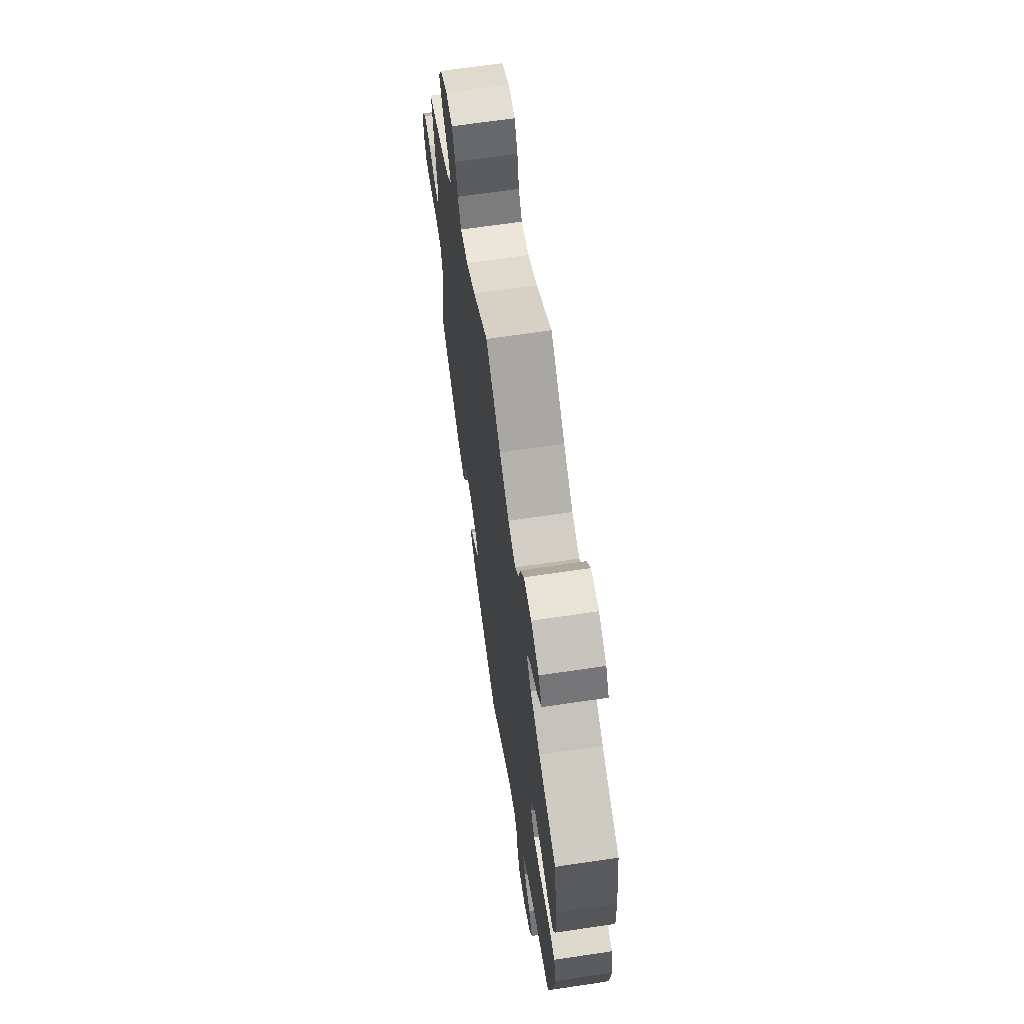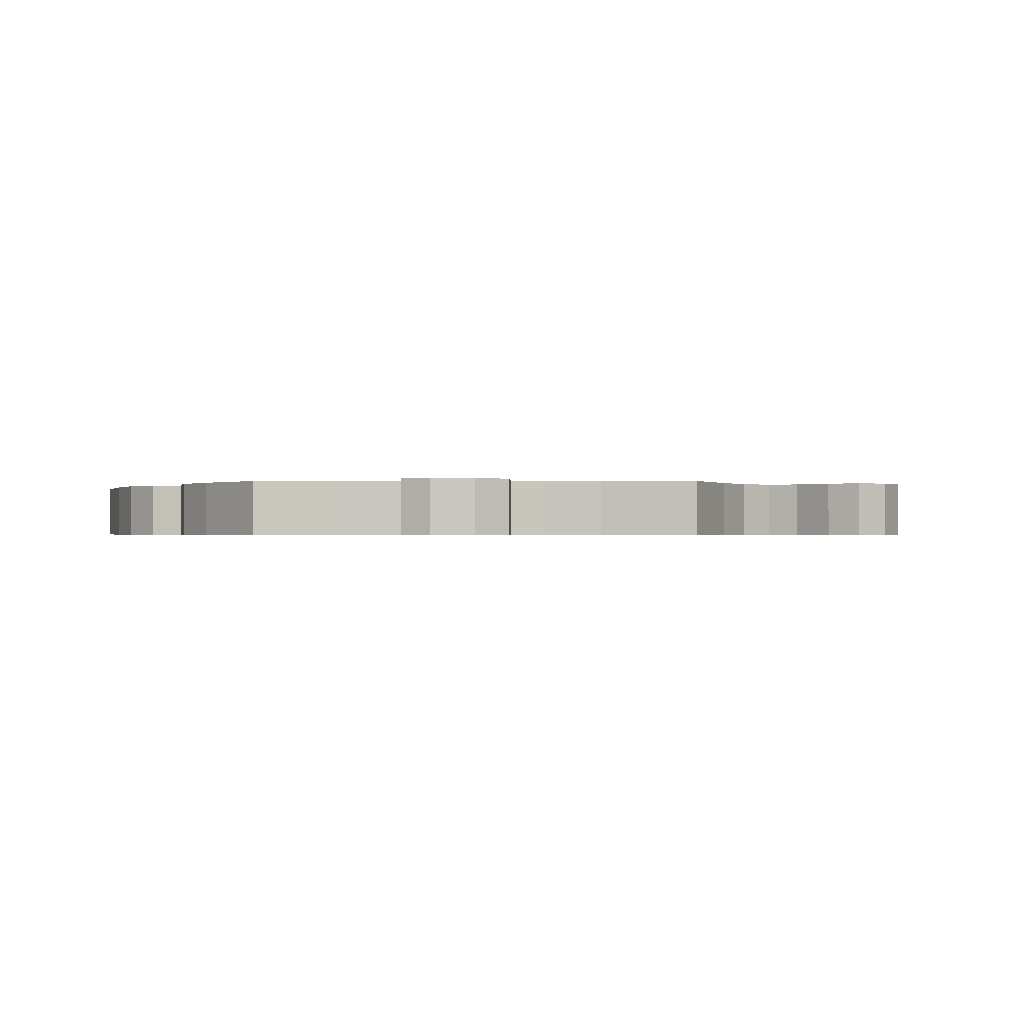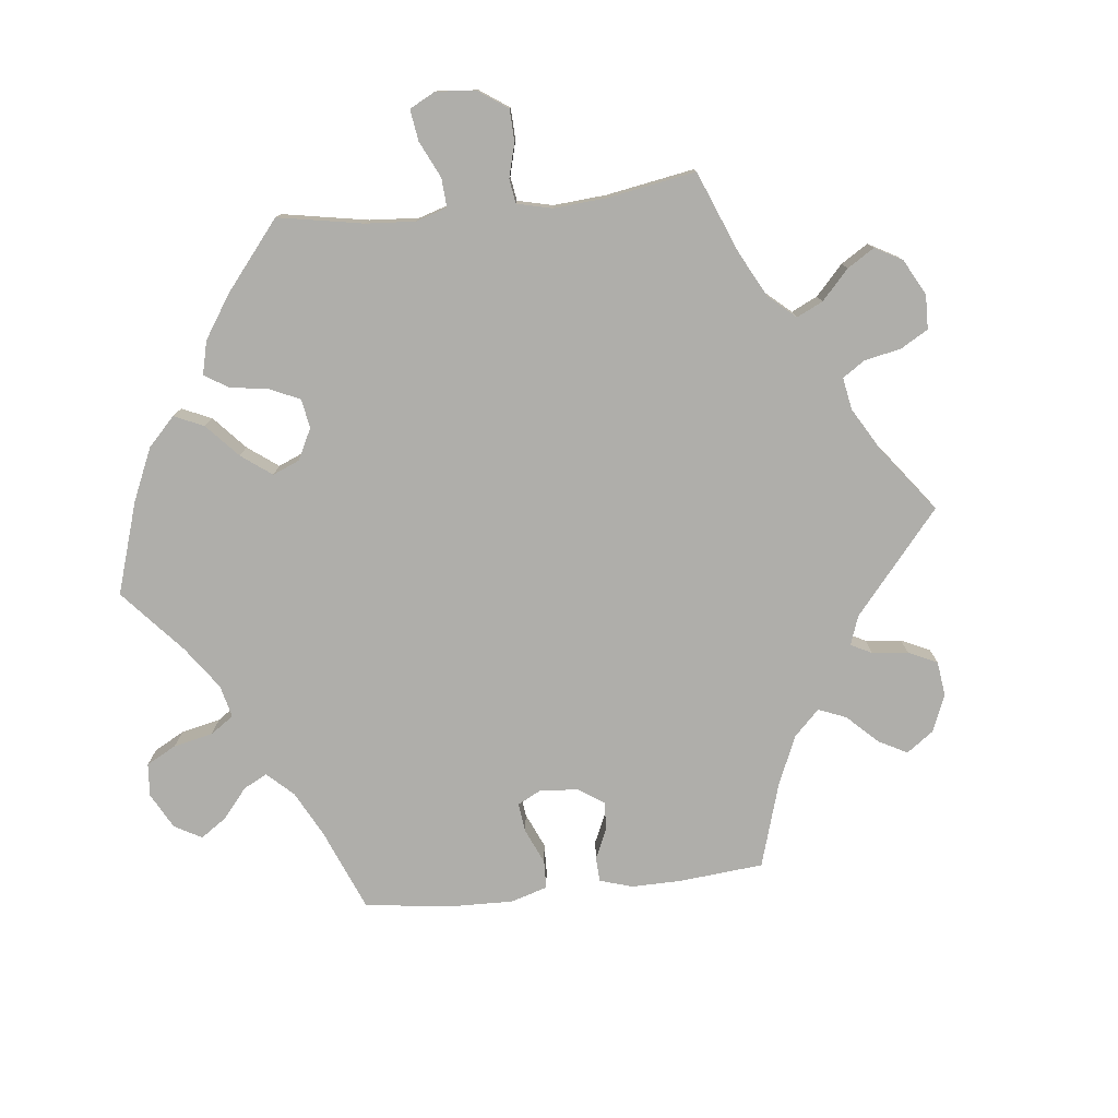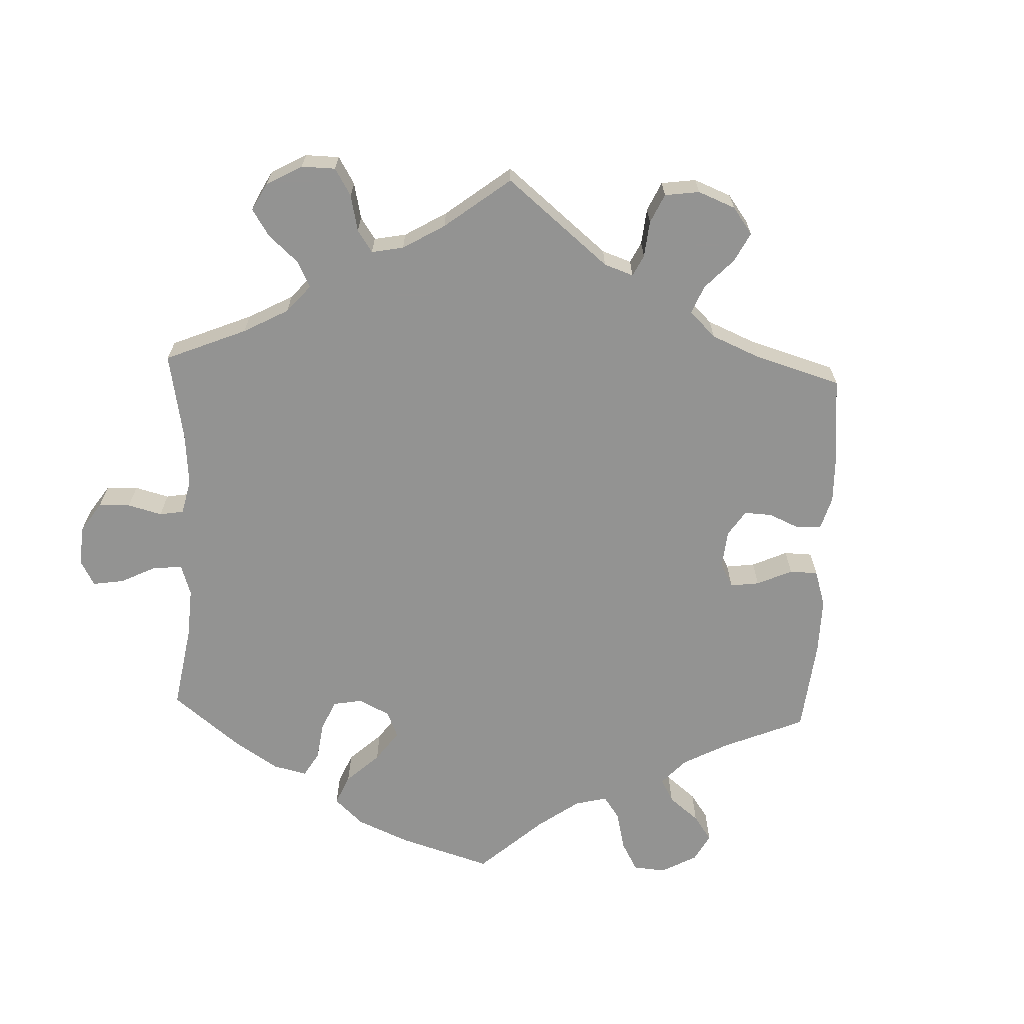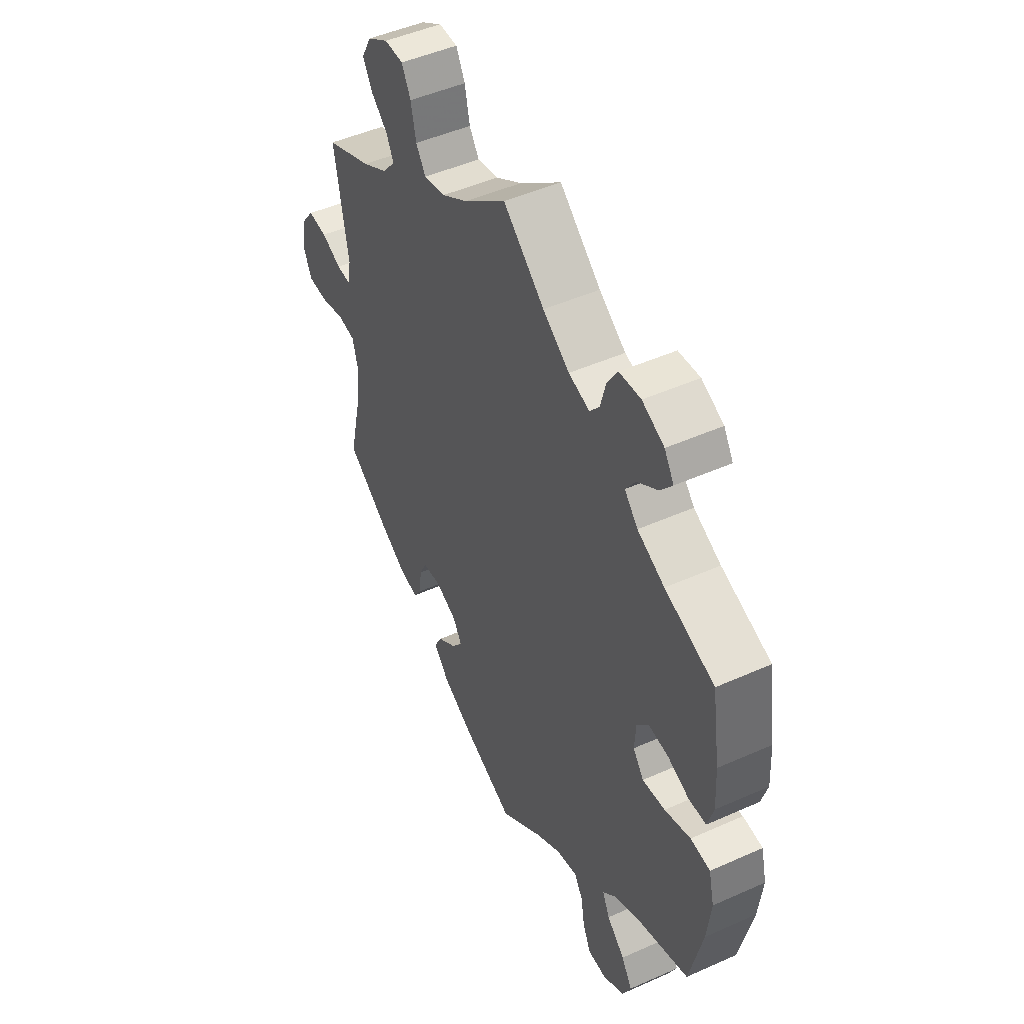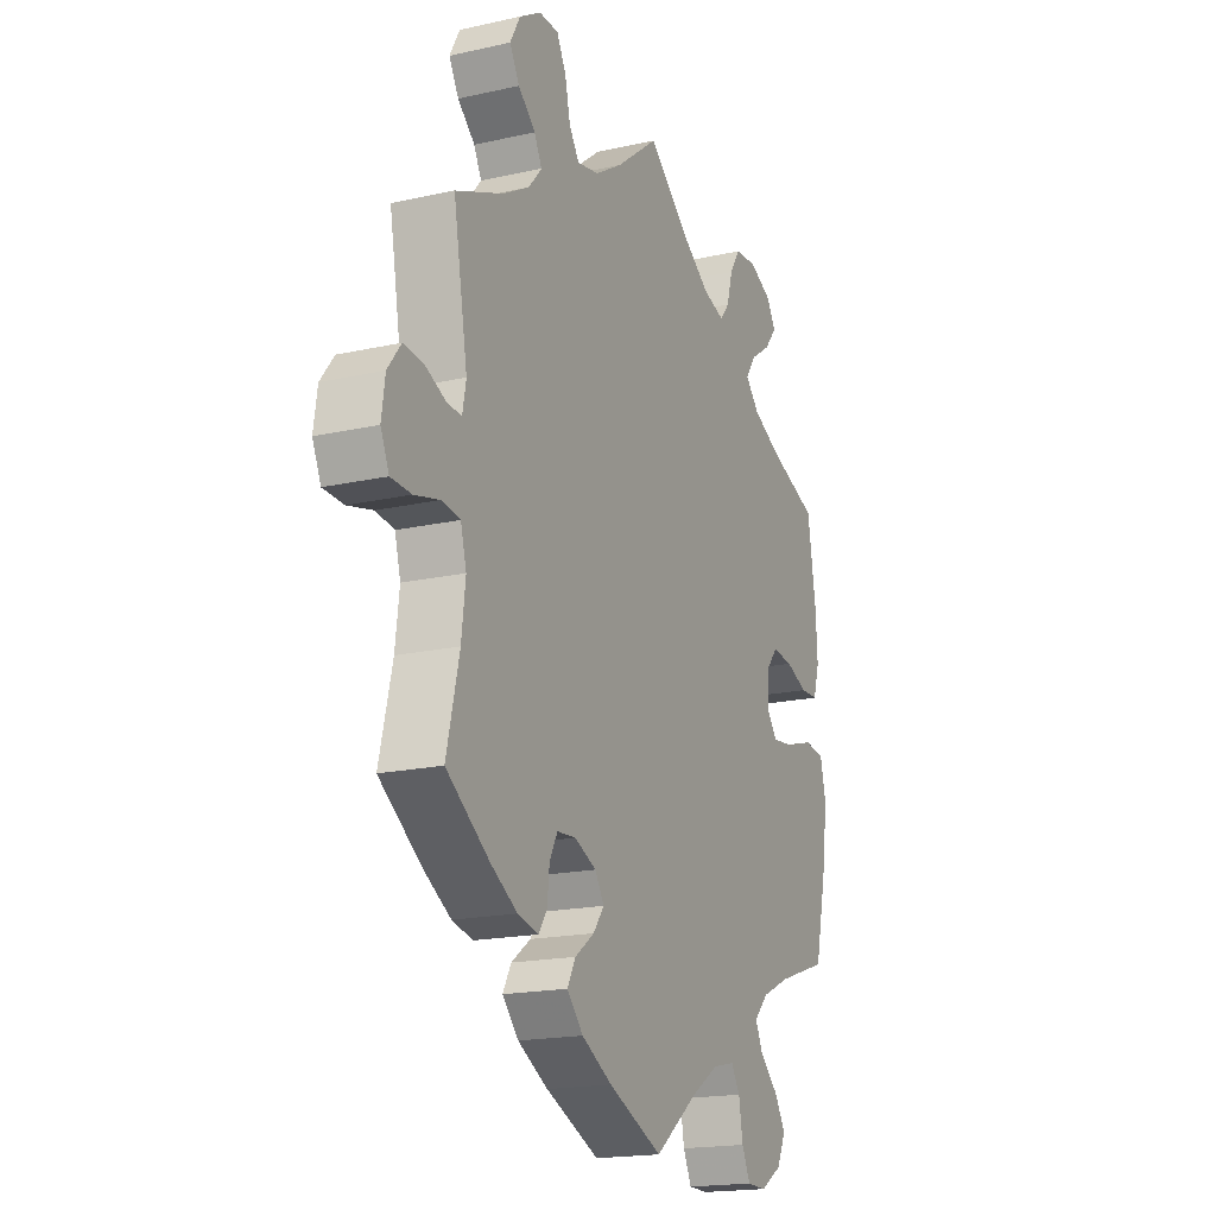
<metadata>
{"format":"obj","ext":"obj","renderer":"f3d","projection":"perspective","resolution":1024,"background":"white","views":[{"elev":66.0,"azim":-98.5,"up":"+Z"},{"elev":-0.6,"azim":-29.6,"up":"+Y"},{"elev":-77.6,"azim":-23.9,"up":"+Y"},{"elev":-66.7,"azim":57.7,"up":"+Y"},{"elev":48.0,"azim":-116.6,"up":"+Z"},{"elev":-18.1,"azim":113.7,"up":"+Z"}]}
</metadata>
<code>
v -0.53 0.07 -0.156
v -0.539 0.07 -0.076
v -0.526 0.07 -0.022
v -0.48 0.07 -0.017
v -0.42 0.07 -0.036
v -0.367 0.07 -0.042
v -0.342 0.07 -0.009
v -0.345 0.07 0.04
v -0.372 0.07 0.072
v -0.419 0.07 0.067
v -0.469 0.07 0.047
v -0.509 0.07 0.048
v -0.523 0.07 0.095
v -0.519 0.07 0.168
v -0.5 0.07 0.289
v -0.385 0.07 0.331
v -0.322 0.07 0.362
v -0.291 0.07 0.396
v -0.314 0.07 0.43
v -0.361 0.07 0.462
v -0.389 0.07 0.497
v -0.367 0.07 0.532
v -0.316 0.07 0.556
v -0.266 0.07 0.552
v -0.242 0.07 0.514
v -0.229 0.07 0.466
v -0.207 0.07 0.439
v -0.158 0.07 0.454
v -0.096 0.07 0.497
v 0 0.07 0.578
v 0.098 0.07 0.502
v 0.159 0.07 0.464
v 0.209 0.07 0.454
v 0.232 0.07 0.488
v 0.244 0.07 0.543
v 0.265 0.07 0.583
v 0.309 0.07 0.584
v 0.358 0.07 0.554
v 0.381 0.07 0.512
v 0.359 0.07 0.473
v 0.32 0.07 0.438
v 0.303 0.07 0.404
v 0.333 0.07 0.369
v 0.393 0.07 0.335
v 0.501 0.07 0.29
v 0.469 0.07 0.106
v 0.477 0.07 0.063
v 0.51 0.07 0.065
v 0.557 0.07 0.086
v 0.602 0.07 0.09
v 0.632 0.07 0.051
v 0.64 0.07 -0.005
v 0.621 0.07 -0.048
v 0.575 0.07 -0.05
v 0.518 0.07 -0.036
v 0.476 0.07 -0.042
v 0.463 0.07 -0.091
v 0.472 0.07 -0.166
v 0.501 0.07 -0.288
v 0.403 0.07 -0.358
v 0.343 0.07 -0.394
v 0.296 0.07 -0.405
v 0.277 0.07 -0.376
v 0.272 0.07 -0.329
v 0.254 0.07 -0.294
v 0.211 0.07 -0.291
v 0.162 0.07 -0.313
v 0.141 0.07 -0.346
v 0.166 0.07 -0.379
v 0.21 0.07 -0.411
v 0.229 0.07 -0.446
v 0.192 0.07 -0.486
v 0.123 0.07 -0.524
v 0 0.07 -0.578
v -0.099 0.07 -0.502
v -0.161 0.07 -0.463
v -0.21 0.07 -0.452
v -0.23 0.07 -0.484
v -0.239 0.07 -0.538
v -0.258 0.07 -0.578
v -0.302 0.07 -0.579
v -0.351 0.07 -0.549
v -0.371 0.07 -0.507
v -0.346 0.07 -0.466
v -0.304 0.07 -0.427
v -0.287 0.07 -0.391
v -0.32 0.07 -0.357
v -0.386 0.07 -0.327
v -0.5 0.07 -0.289
v -0.53 0 -0.156
v -0.539 0 -0.076
v -0.526 0 -0.022
v -0.48 0 -0.017
v -0.42 0 -0.036
v -0.367 0 -0.042
v -0.342 0 -0.009
v -0.345 0 0.04
v -0.372 0 0.072
v -0.419 0 0.067
v -0.469 0 0.047
v -0.509 0 0.048
v -0.523 0 0.095
v -0.519 0 0.168
v -0.5 0 0.289
v -0.385 0 0.331
v -0.322 0 0.362
v -0.291 0 0.396
v -0.314 0 0.43
v -0.361 0 0.462
v -0.389 0 0.497
v -0.367 0 0.532
v -0.316 0 0.556
v -0.266 0 0.552
v -0.242 0 0.514
v -0.229 0 0.466
v -0.207 0 0.439
v -0.158 0 0.454
v -0.096 0 0.497
v 0 0 0.578
v 0.098 0 0.502
v 0.159 0 0.464
v 0.209 0 0.454
v 0.232 0 0.488
v 0.244 0 0.543
v 0.265 0 0.583
v 0.309 0 0.584
v 0.358 0 0.554
v 0.381 0 0.512
v 0.359 0 0.473
v 0.32 0 0.438
v 0.303 0 0.404
v 0.333 0 0.369
v 0.393 0 0.335
v 0.501 0 0.29
v 0.469 0 0.106
v 0.477 0 0.063
v 0.51 0 0.065
v 0.557 0 0.086
v 0.602 0 0.09
v 0.632 0 0.051
v 0.64 0 -0.005
v 0.621 0 -0.048
v 0.575 0 -0.05
v 0.518 0 -0.036
v 0.476 0 -0.042
v 0.463 0 -0.091
v 0.472 0 -0.166
v 0.501 0 -0.288
v 0.403 0 -0.358
v 0.343 0 -0.394
v 0.296 0 -0.405
v 0.277 0 -0.376
v 0.272 0 -0.329
v 0.254 0 -0.294
v 0.211 0 -0.291
v 0.162 0 -0.313
v 0.141 0 -0.346
v 0.166 0 -0.379
v 0.21 0 -0.411
v 0.229 0 -0.446
v 0.192 0 -0.486
v 0.123 0 -0.524
v 0 0 -0.578
v -0.099 0 -0.502
v -0.161 0 -0.463
v -0.21 0 -0.452
v -0.23 0 -0.484
v -0.239 0 -0.538
v -0.258 0 -0.578
v -0.302 0 -0.579
v -0.351 0 -0.549
v -0.371 0 -0.507
v -0.346 0 -0.466
v -0.304 0 -0.427
v -0.287 0 -0.391
v -0.32 0 -0.357
v -0.386 0 -0.327
v -0.5 0 -0.289
f 88 89 1 2
f 87 88 2 3
f 86 87 3 4
f 82 83 84 85
f 82 85 86
f 81 82 86
f 78 79 80 81
f 77 78 81 86
f 76 77 86 4
f 72 73 74 75
f 69 70 71 72
f 68 69 72 75
f 67 68 75 76
f 61 62 63 64
f 61 64 65
f 58 59 60 61
f 57 58 61 65
f 56 57 65 66
f 52 53 54 55
f 52 55 56
f 51 52 56
f 48 49 50 51
f 47 48 51 56
f 46 47 56 66
f 44 45 46 66
f 38 39 40 41
f 38 41 42
f 37 38 42
f 34 35 36 37
f 33 34 37 42
f 32 33 42 43
f 29 30 31
f 28 29 31 32
f 27 28 32 43
f 23 24 25 26
f 23 26 27
f 22 23 27
f 19 20 21 22
f 18 19 22 27
f 17 18 27 43
f 13 14 15 16
f 10 11 12 13
f 9 10 13 16
f 8 9 16 17
f 67 76 4 5
f 66 67 5 6
f 44 66 6 7
f 17 43 44
f 7 8 17 44
f 91 90 178 177
f 92 91 177 176
f 93 92 176 175
f 174 173 172 171
f 175 174 171
f 175 171 170
f 170 169 168 167
f 175 170 167 166
f 93 175 166 165
f 164 163 162 161
f 161 160 159 158
f 164 161 158 157
f 165 164 157 156
f 153 152 151 150
f 154 153 150
f 150 149 148 147
f 154 150 147 146
f 155 154 146 145
f 144 143 142 141
f 145 144 141
f 145 141 140
f 140 139 138 137
f 145 140 137 136
f 155 145 136 135
f 155 135 134 133
f 130 129 128 127
f 131 130 127
f 131 127 126
f 126 125 124 123
f 131 126 123 122
f 132 131 122 121
f 120 119 118
f 121 120 118 117
f 132 121 117 116
f 115 114 113 112
f 116 115 112
f 116 112 111
f 111 110 109 108
f 116 111 108 107
f 132 116 107 106
f 105 104 103 102
f 102 101 100 99
f 105 102 99 98
f 106 105 98 97
f 94 93 165 156
f 95 94 156 155
f 96 95 155 133
f 133 132 106
f 133 106 97 96
f 1 90 91 2
f 2 91 92 3
f 3 92 93 4
f 4 93 94 5
f 5 94 95 6
f 6 95 96 7
f 7 96 97 8
f 8 97 98 9
f 9 98 99 10
f 10 99 100 11
f 11 100 101 12
f 12 101 102 13
f 13 102 103 14
f 14 103 104 15
f 15 104 105 16
f 16 105 106 17
f 17 106 107 18
f 18 107 108 19
f 19 108 109 20
f 20 109 110 21
f 21 110 111 22
f 22 111 112 23
f 23 112 113 24
f 24 113 114 25
f 25 114 115 26
f 26 115 116 27
f 27 116 117 28
f 28 117 118 29
f 29 118 119 30
f 30 119 120 31
f 31 120 121 32
f 32 121 122 33
f 33 122 123 34
f 34 123 124 35
f 35 124 125 36
f 36 125 126 37
f 37 126 127 38
f 38 127 128 39
f 39 128 129 40
f 40 129 130 41
f 41 130 131 42
f 42 131 132 43
f 43 132 133 44
f 44 133 134 45
f 45 134 135 46
f 46 135 136 47
f 47 136 137 48
f 48 137 138 49
f 49 138 139 50
f 50 139 140 51
f 51 140 141 52
f 52 141 142 53
f 53 142 143 54
f 54 143 144 55
f 55 144 145 56
f 56 145 146 57
f 57 146 147 58
f 58 147 148 59
f 59 148 149 60
f 60 149 150 61
f 61 150 151 62
f 62 151 152 63
f 63 152 153 64
f 64 153 154 65
f 65 154 155 66
f 66 155 156 67
f 67 156 157 68
f 68 157 158 69
f 69 158 159 70
f 70 159 160 71
f 71 160 161 72
f 72 161 162 73
f 73 162 163 74
f 74 163 164 75
f 75 164 165 76
f 76 165 166 77
f 77 166 167 78
f 78 167 168 79
f 79 168 169 80
f 80 169 170 81
f 81 170 171 82
f 82 171 172 83
f 83 172 173 84
f 84 173 174 85
f 85 174 175 86
f 86 175 176 87
f 87 176 177 88
f 88 177 178 89
f 89 178 90 1

</code>
